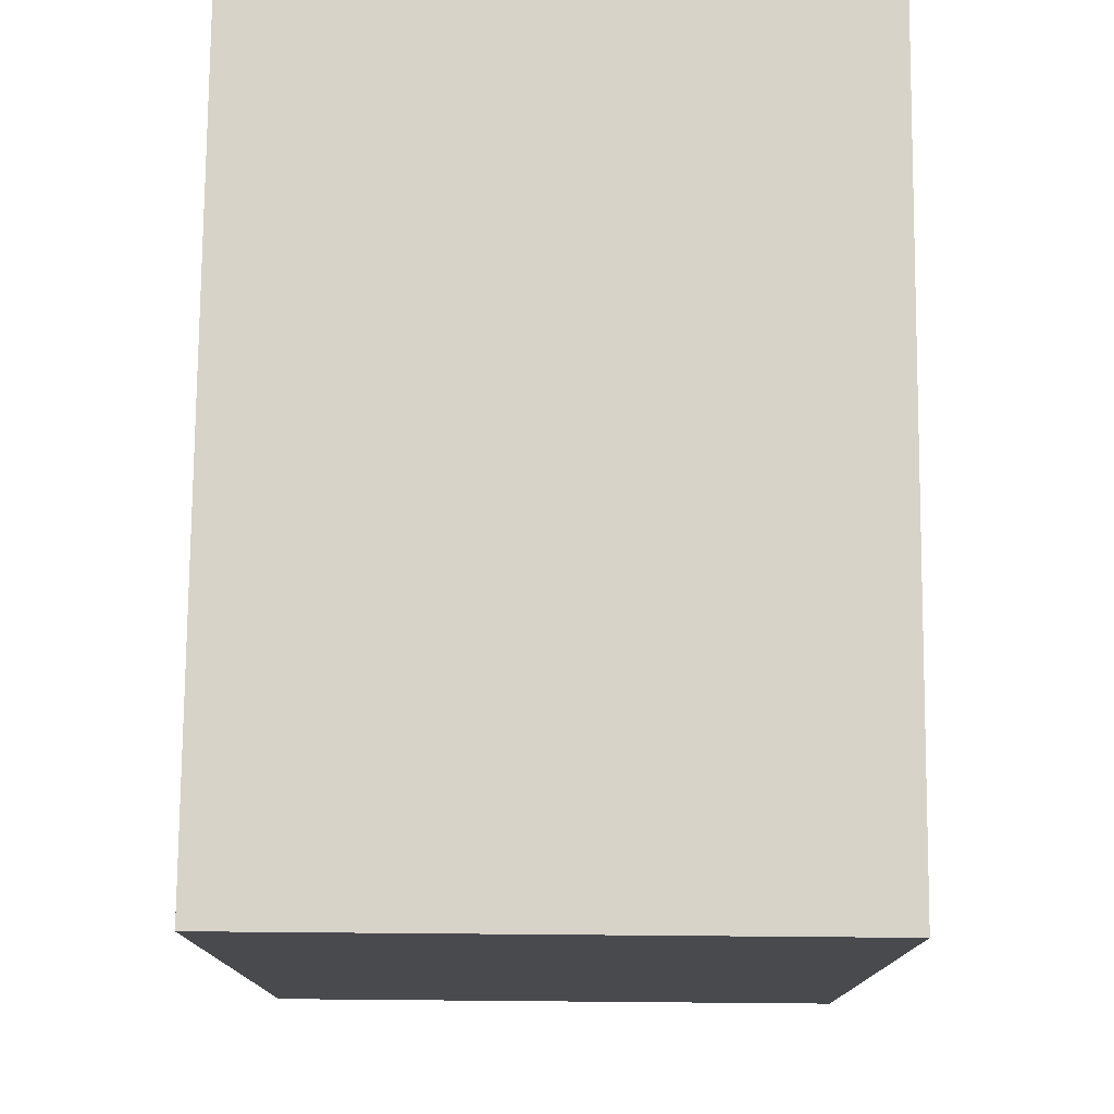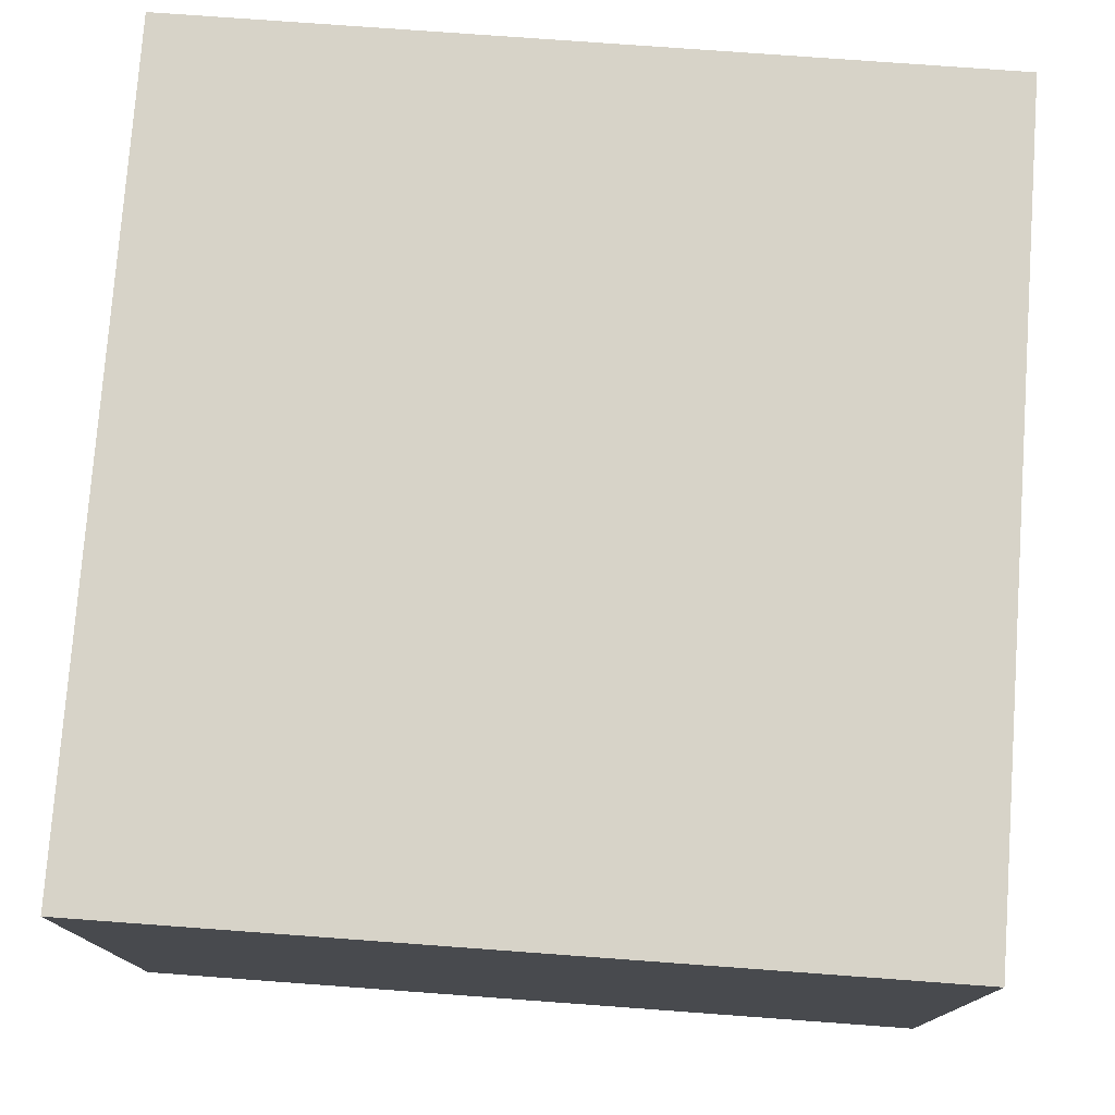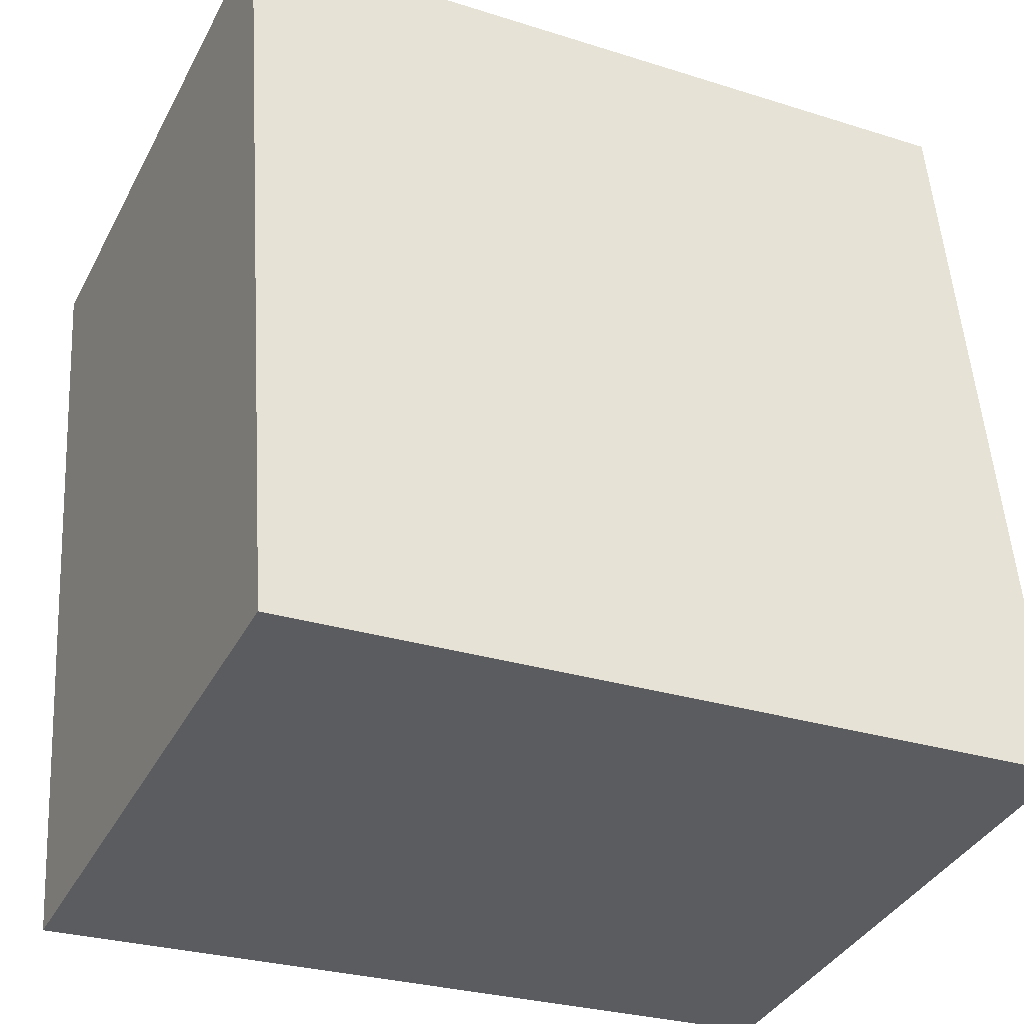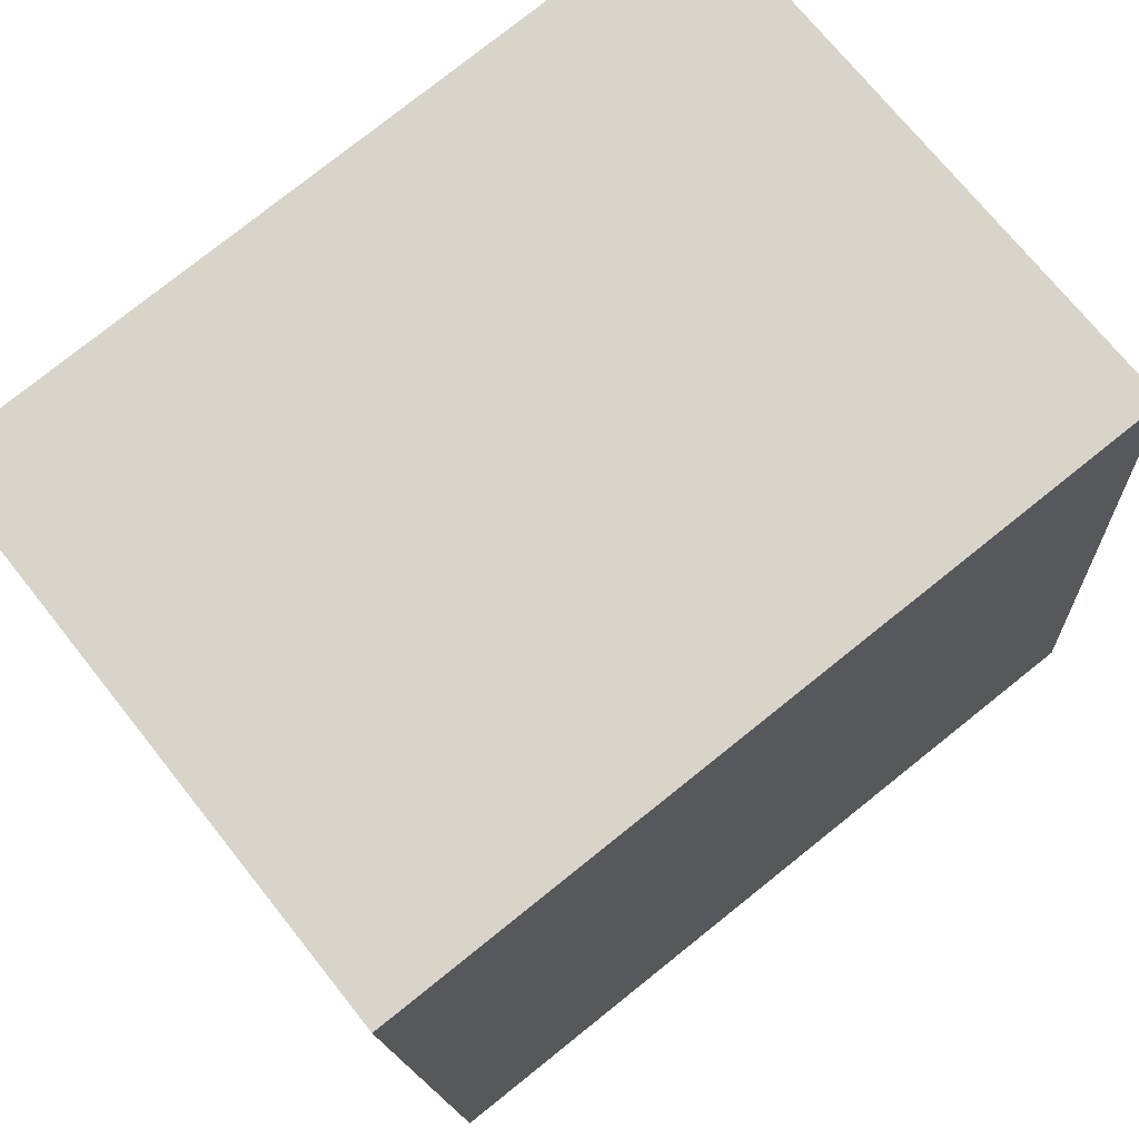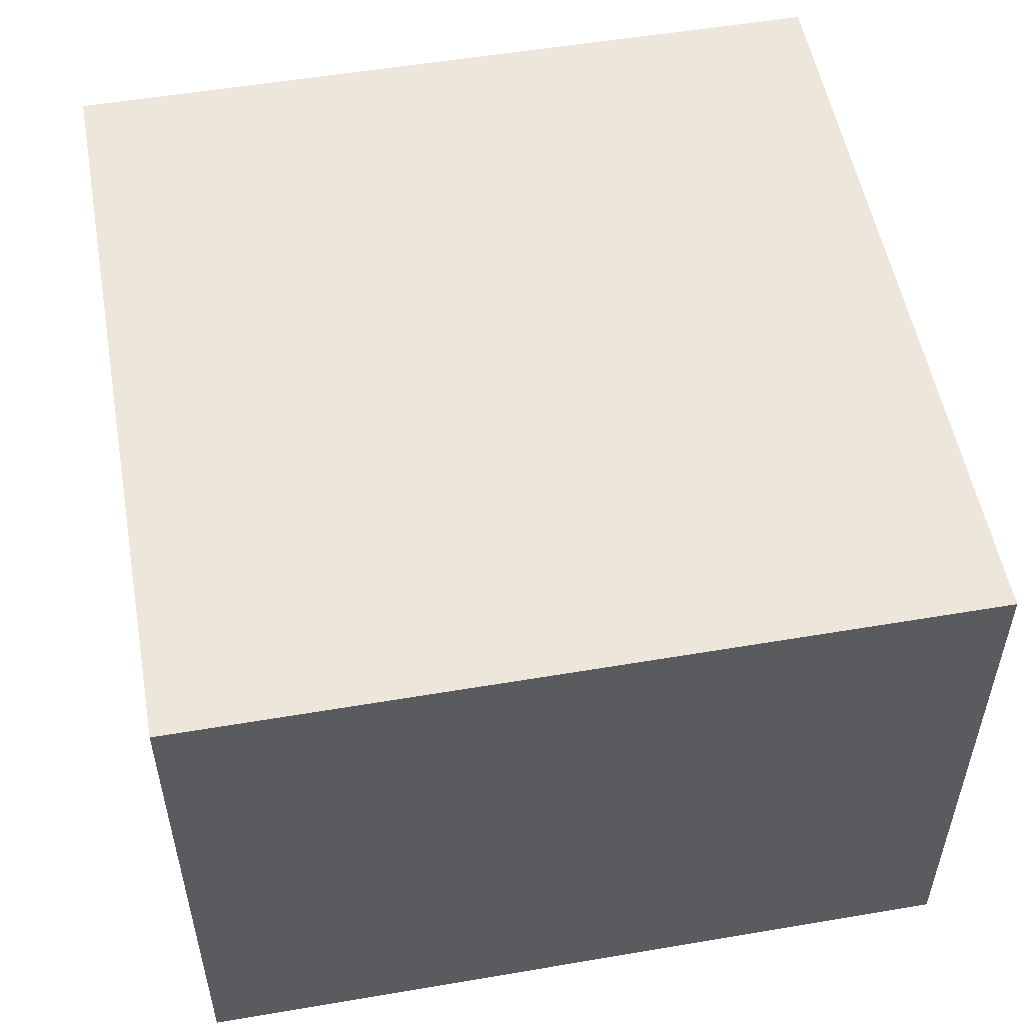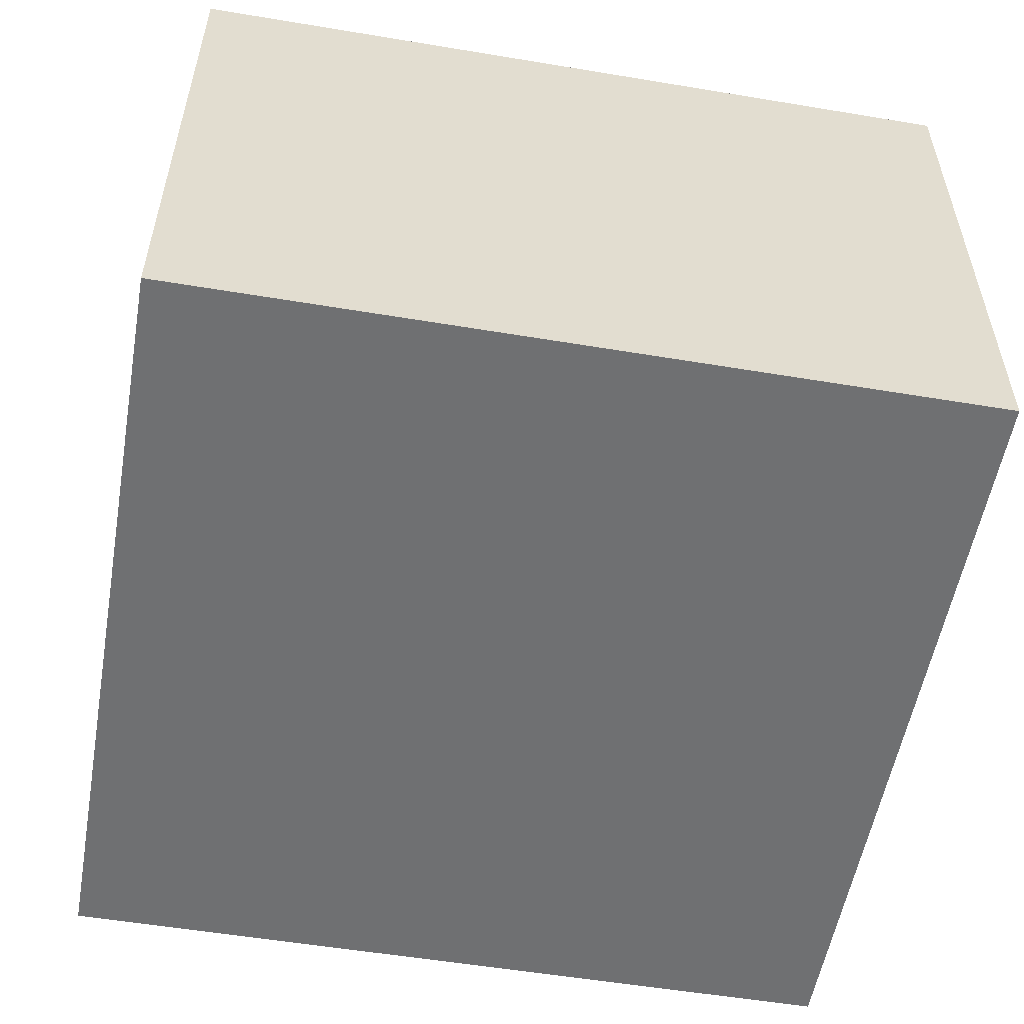
<metadata>
{"format":"obj","ext":"obj","renderer":"f3d","projection":"perspective","resolution":1024,"background":"white","views":[{"elev":72.8,"azim":90.5,"up":"+Z"},{"elev":-13.1,"azim":0.1,"up":"+Z"},{"elev":-37.8,"azim":154.7,"up":"+Z"},{"elev":71.3,"azim":141.6,"up":"+Z"},{"elev":53.4,"azim":-6.1,"up":"+Y"},{"elev":-54.9,"azim":-95.8,"up":"+Y"}]}
</metadata>
<code>
v  2.691 2.013 -0.197
v  0.2 2.013 2.729
v  2.891 2.013 2.531
v  0 2.013 1.233e-16
v  2.891 -1.55e-16 2.531
v  2.691 1.206e-17 -0.197
v  0 0 0
v  0.2 -1.671e-16 2.729
g defaultobject
f 1 2 3
f 2 1 4
f 5 1 3
f 1 5 6
f 6 4 1
f 4 6 7
f 7 2 4
f 2 7 8
f 8 3 2
f 3 8 5
f 5 7 6
f 7 5 8

</code>
